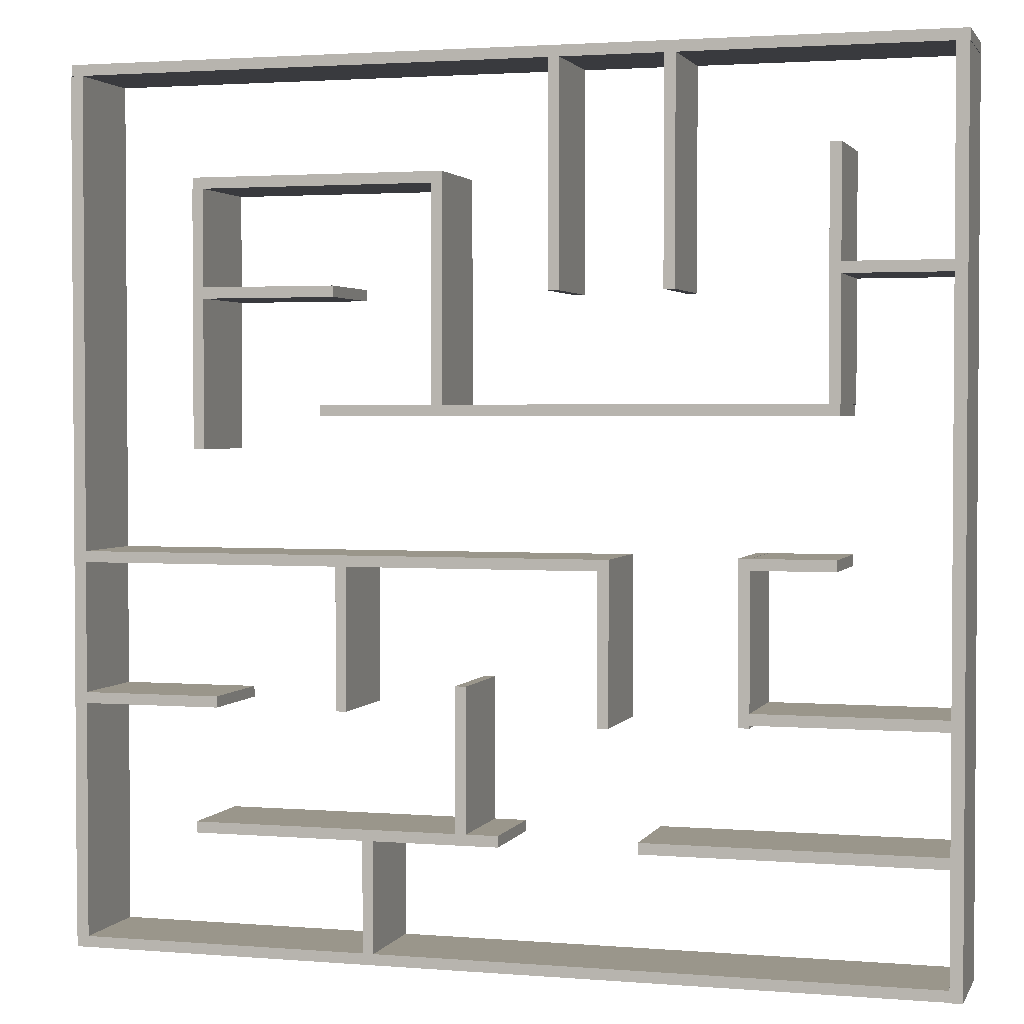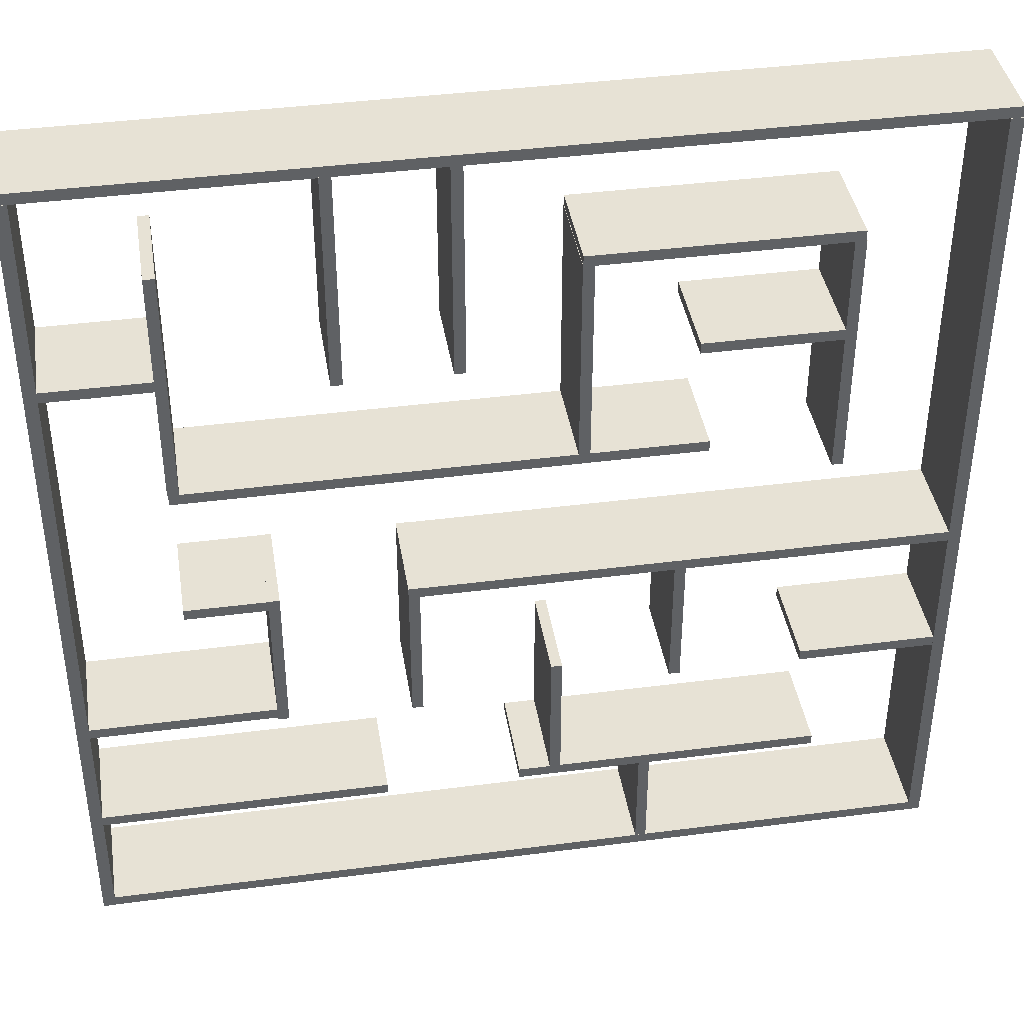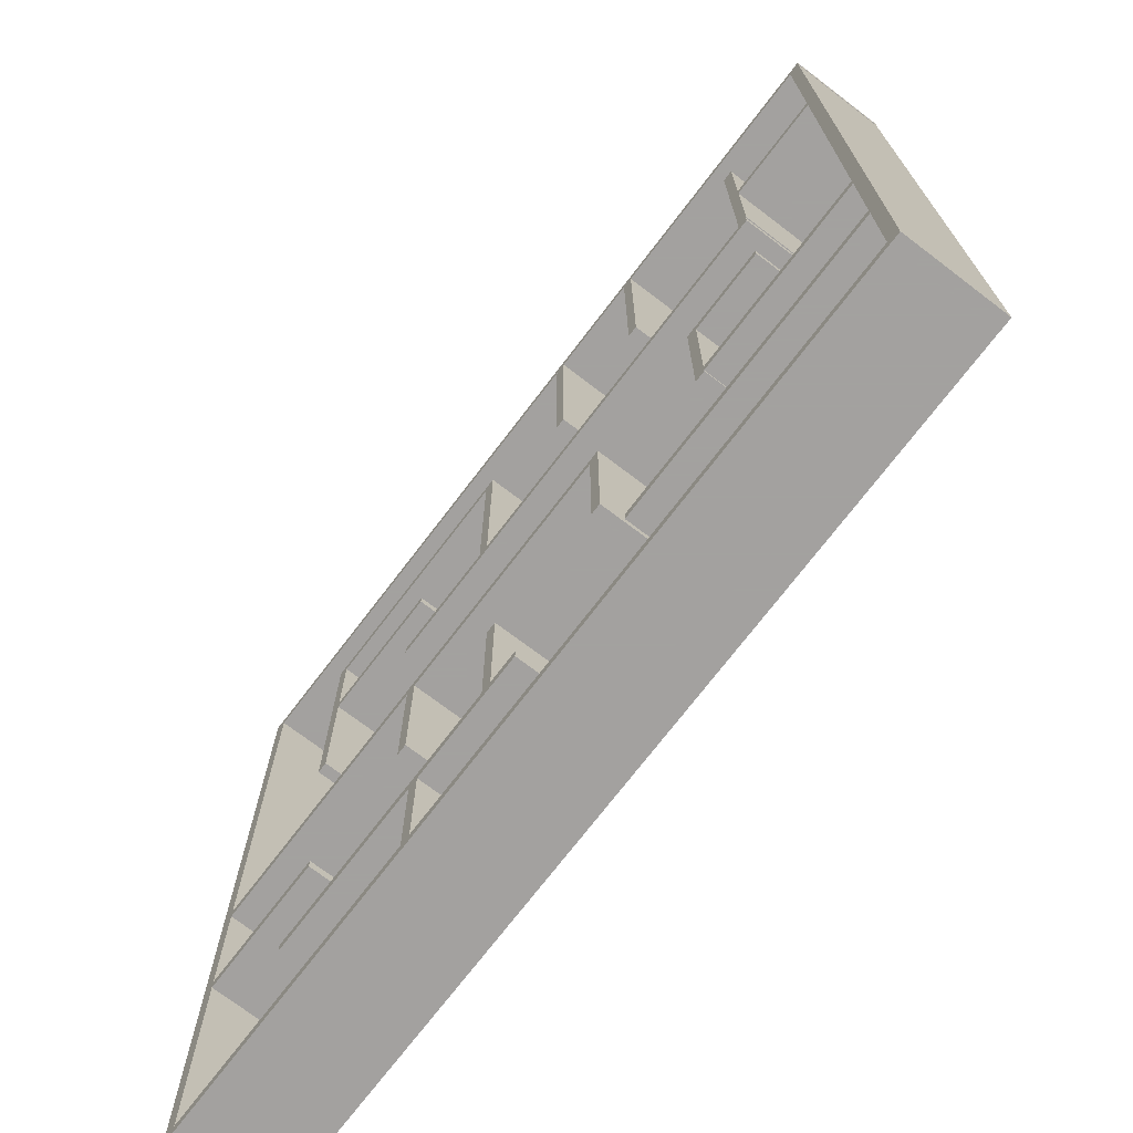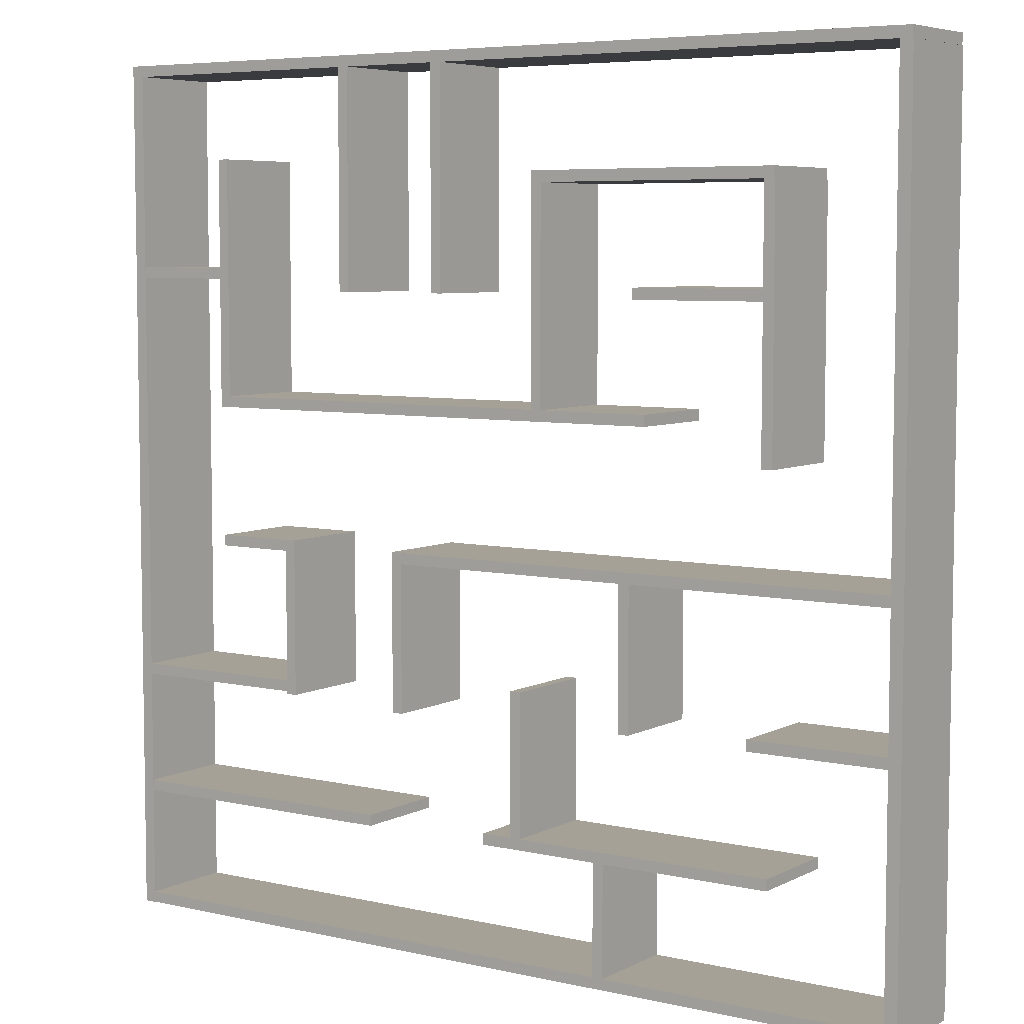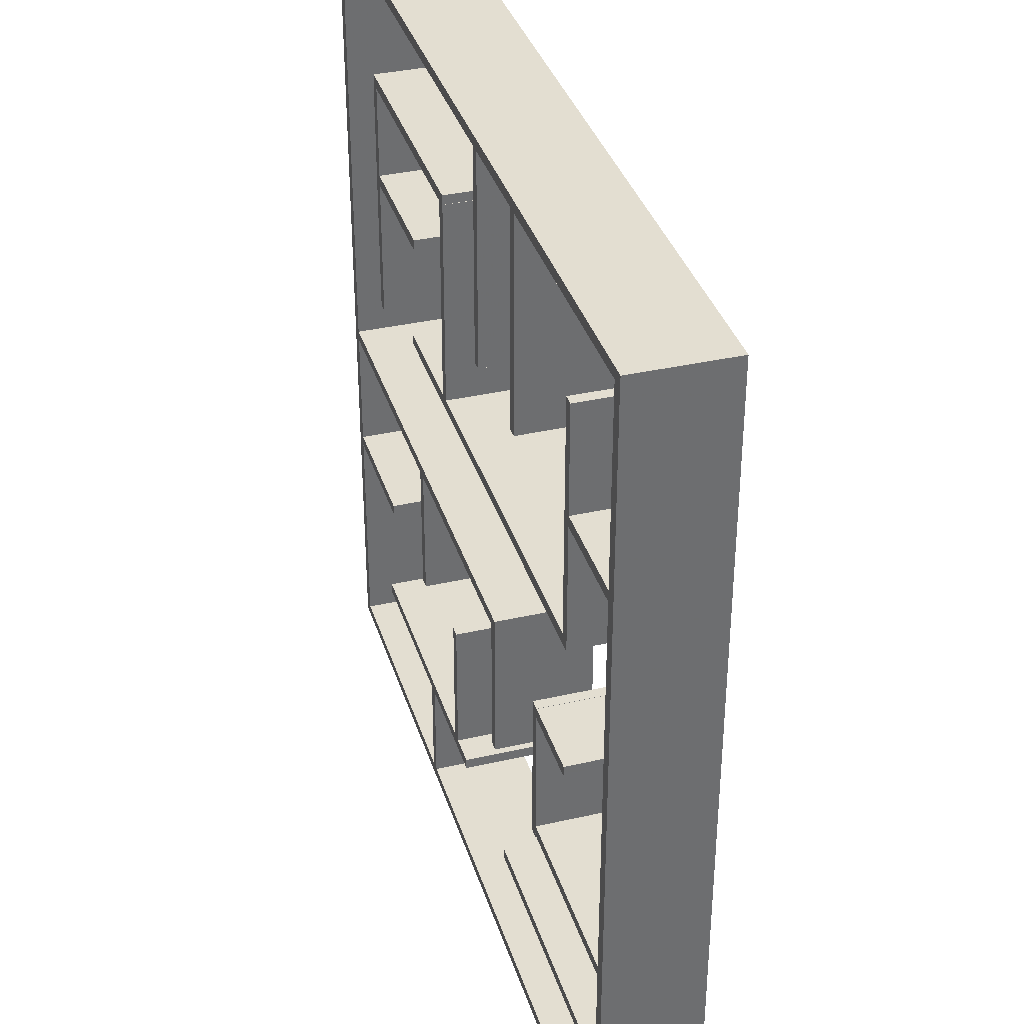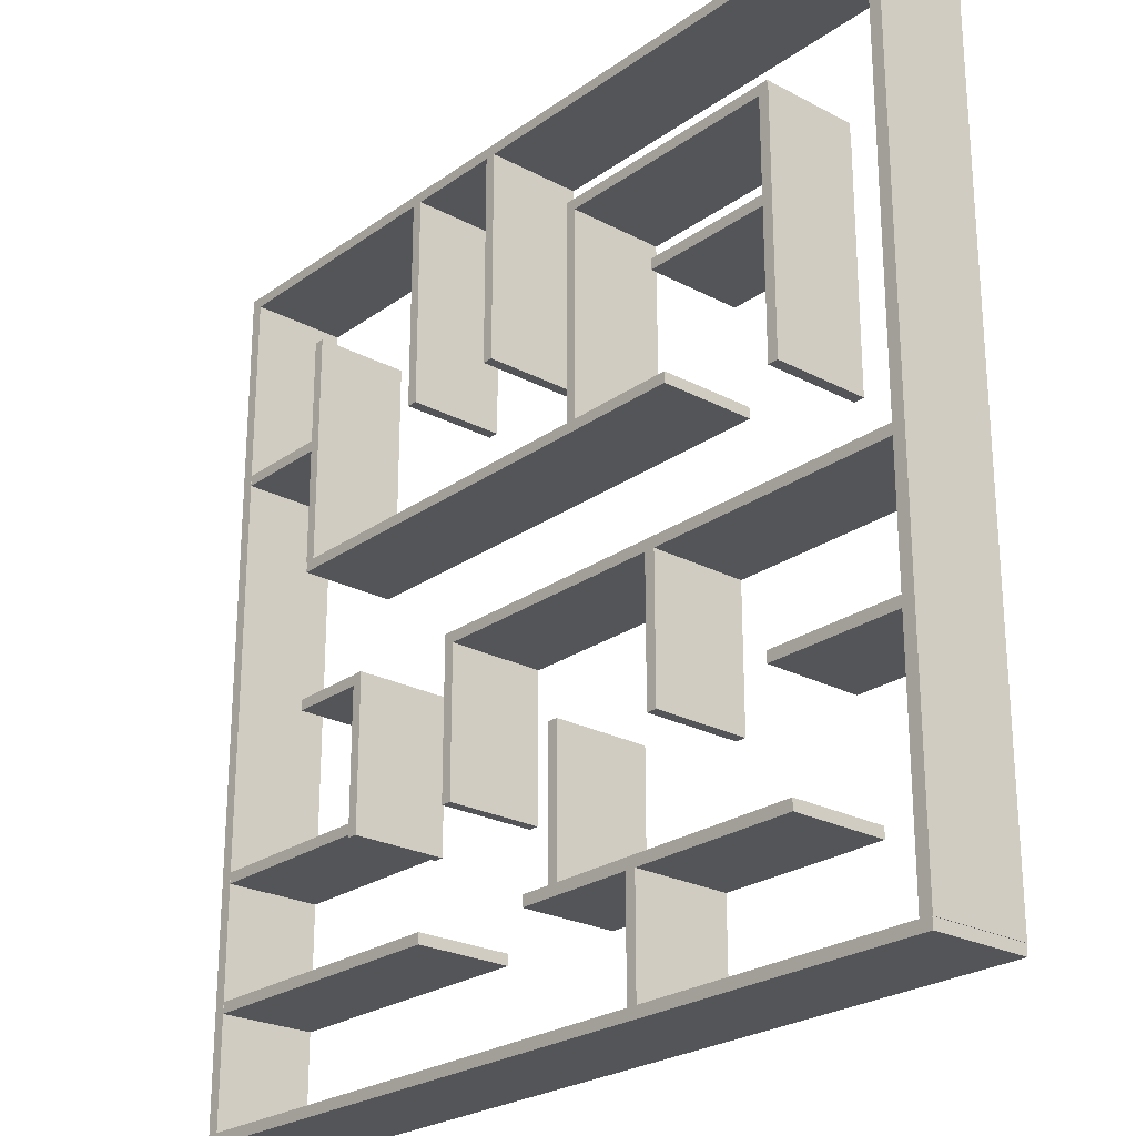
<metadata>
{"format":"obj","ext":"obj","renderer":"f3d","projection":"perspective","resolution":1024,"background":"white","views":[{"elev":2.3,"azim":-163.9,"up":"+Z"},{"elev":40.3,"azim":-9.1,"up":"+Z"},{"elev":-72.3,"azim":-127.3,"up":"+Z"},{"elev":6.1,"azim":34.5,"up":"+Z"},{"elev":36.1,"azim":-106.6,"up":"+Z"},{"elev":-24.5,"azim":49.1,"up":"+Z"}]}
</metadata>
<code>
o Labyrinth_lvl2.002
v -12.34 -0.01118 12.04
v -12 -0.01118 12.04
v -12.34 2.763 12.04
v -12.34 -0.01118 -12.34
v -12.34 2.763 -12.34
v -12 -0.01118 -12.34
v -12 2.763 -12.34
v -12 2.763 12.04
f 6 1 4
f 2 3 1
f 1 5 4
f 7 4 5
f 6 8 2
f 8 5 3
f 6 2 1
f 2 8 3
f 1 3 5
f 7 6 4
f 6 7 8
f 8 7 5
o Labyrinth_lvl2.003
v -12.03 -0.01118 -12.33
v -12.03 -0.01118 -12.02
v -12.03 2.763 -12.33
v 12.34 -0.01117 -12.33
v 12.34 2.763 -12.33
v 12.34 -0.01117 -12.02
v 12.34 2.763 -12.02
v -12.03 2.763 -12.02
f 14 9 12
f 10 11 9
f 9 13 12
f 15 12 13
f 14 16 10
f 16 13 11
f 14 10 9
f 10 16 11
f 9 11 13
f 15 14 12
f 14 15 16
f 16 15 13
o Labyrinth_lvl2.007
v -4.808 -0.006415 12.05
v -4.499 -0.006415 12.05
v -4.808 2.763 12.05
v -4.808 -0.006415 5.917
v -4.499 -0.006415 5.917
v -4.808 2.763 5.917
v -4.499 2.763 5.917
v -4.499 2.763 12.05
f 21 17 20
f 18 19 17
f 17 22 20
f 23 20 22
f 24 22 19
f 21 24 18
f 21 18 17
f 18 24 19
f 17 19 22
f 23 21 20
f 24 23 22
f 21 23 24
o Labyrinth_lvl2.008
v 1.552 -0.006414 8.828
v 1.552 -0.006414 9.136
v 1.552 2.763 8.828
v 8.704 -0.006413 8.828
v 8.704 -0.006413 9.136
v 8.704 2.763 8.828
v 8.704 2.763 9.136
v 1.552 2.763 9.136
f 29 25 28
f 26 27 25
f 25 30 28
f 31 28 30
f 32 30 27
f 29 32 26
f 29 26 25
f 26 32 27
f 25 27 30
f 31 29 28
f 32 31 30
f 29 31 32
o Labyrinth_lvl2.009
v 12 -0.01117 12.03
v 12.36 -0.01117 12.03
v 12 2.763 12.03
v 12 -0.01117 -12.04
v 12.36 -0.01117 -12.04
v 12 2.763 -12.04
v 12.36 2.763 -12.04
v 12.36 2.763 12.03
f 37 33 36
f 33 40 35
f 33 38 36
f 39 36 38
f 40 38 35
f 37 40 34
f 37 34 33
f 33 34 40
f 33 35 38
f 39 37 36
f 40 39 38
f 37 39 40
o Labyrinth_lvl2.012
v -12.08 -0.006416 -8.927
v -12.08 -0.006416 -8.619
v -12.08 2.763 -8.927
v -3.844 -0.006415 -8.927
v -3.844 -0.006415 -8.619
v -3.844 2.763 -8.927
v -3.844 2.763 -8.619
v -12.08 2.763 -8.619
f 45 41 44
f 42 43 41
f 41 46 44
f 47 44 46
f 48 46 43
f 42 47 48
f 45 42 41
f 42 48 43
f 41 43 46
f 47 45 44
f 48 47 46
f 42 45 47
o Labyrinth_lvl2.013
v -9.113 -0.006416 2.604
v -9.113 -0.006416 2.913
v -9.113 2.763 2.604
v 5.035 -0.006413 2.604
v 5.035 -0.006413 2.913
v 5.035 2.763 2.604
v 5.035 2.763 2.913
v -9.113 2.763 2.913
f 53 49 52
f 50 51 49
f 49 54 52
f 55 52 54
f 56 54 51
f 53 56 50
f 53 50 49
f 50 56 51
f 49 51 54
f 55 53 52
f 56 55 54
f 53 55 56
o Labyrinth_lvl2.014
v -9.138 -0.006416 9.616
v -8.829 -0.006416 9.616
v -9.138 2.763 9.616
v -9.138 -0.006416 2.914
v -8.829 -0.006416 2.914
v -9.138 2.763 2.914
v -8.829 2.763 2.914
v -8.829 2.763 9.616
f 61 57 60
f 58 59 57
f 57 62 60
f 63 60 62
f 64 62 59
f 61 64 58
f 61 58 57
f 58 64 59
f 57 59 62
f 63 61 60
f 64 63 62
f 61 63 64
o Labyrinth_lvl2.015
v -1.687 -0.006414 12.05
v -1.378 -0.006414 12.05
v -1.687 2.763 12.05
v -1.687 -0.006414 5.917
v -1.378 -0.006414 5.917
v -1.687 2.763 5.917
v -1.378 2.763 5.917
v -1.378 2.763 12.05
f 69 65 68
f 66 67 65
f 65 70 68
f 71 68 70
f 72 70 67
f 69 72 66
f 69 66 65
f 66 72 67
f 65 67 70
f 71 69 68
f 72 71 70
f 69 71 72
o Labyrinth_lvl2.016
v 3.525 -0.006414 -8.93
v 3.834 -0.006414 -8.93
v 3.525 2.763 -8.93
v 3.525 -0.006414 -12.04
v 3.834 -0.006414 -12.04
v 3.525 2.763 -12.04
v 3.834 2.763 -12.04
v 3.834 2.763 -8.93
f 77 73 76
f 74 75 73
f 73 78 76
f 79 76 78
f 80 78 75
f 77 80 74
f 77 74 73
f 74 80 75
f 73 75 78
f 79 77 76
f 80 79 78
f 77 79 80
o Labyrinth_lvl2.017
v -2.77 -0.006415 -1.481
v -2.77 -0.006415 -1.172
v -2.77 2.763 -1.481
v 12.08 -0.006412 -1.481
v 12.08 -0.006412 -1.172
v 12.08 2.763 -1.481
v 12.08 2.763 -1.172
v -2.77 2.763 -1.172
f 85 81 84
f 82 83 81
f 81 86 84
f 87 84 86
f 88 86 83
f 85 88 82
f 85 82 81
f 82 88 83
f 81 83 86
f 87 85 84
f 88 87 86
f 85 87 88
o Labyrinth_lvl2.018
v -0.003904 -0.006414 -8.932
v -0.003904 -0.006414 -8.624
v -0.003904 2.763 -8.932
v 8.699 -0.006413 -8.932
v 8.699 -0.006413 -8.624
v 8.699 2.763 -8.932
v 8.699 2.763 -8.624
v -0.003904 2.763 -8.624
f 93 89 92
f 90 91 89
f 89 94 92
f 95 92 94
f 96 94 91
f 93 96 90
f 93 90 89
f 90 96 91
f 89 91 94
f 95 93 92
f 96 95 94
f 93 95 96
o Labyrinth_lvl2.019
v 4.635 -0.006413 5.822
v 4.635 -0.006413 6.131
v 4.635 2.763 5.822
v 8.435 -0.006413 5.822
v 8.435 -0.006413 6.131
v 8.435 2.763 5.822
v 8.435 2.763 6.131
v 4.635 2.763 6.131
f 101 97 100
f 98 99 97
f 97 102 100
f 103 100 102
f 104 102 99
f 101 104 98
f 101 98 97
f 98 104 99
f 97 99 102
f 103 101 100
f 104 103 102
f 101 103 104
o Labyrinth_lvl2.020
v 1.541 -0.006414 8.865
v 1.849 -0.006414 8.865
v 1.541 2.763 8.865
v 1.541 -0.006414 2.898
v 1.849 -0.006414 2.898
v 1.541 2.763 2.898
v 1.849 2.763 2.898
v 1.849 2.763 8.865
f 109 105 108
f 105 112 107
f 105 110 108
f 111 108 110
f 112 110 107
f 109 112 106
f 109 106 105
f 105 106 112
f 105 107 110
f 111 109 108
f 112 111 110
f 109 111 112
o Labyrinth_lvl2.021
v -12.03 -0.006416 6.256
v -12.03 -0.006416 6.564
v -12.03 2.763 6.256
v -9.12 -0.006416 6.256
v -9.12 -0.006416 6.564
v -9.12 2.763 6.256
v -9.12 2.763 6.564
v -12.03 2.763 6.564
f 117 113 116
f 114 115 113
f 113 118 116
f 119 116 118
f 120 118 115
f 117 120 114
f 117 114 113
f 114 120 115
f 113 115 118
f 119 117 116
f 120 119 118
f 117 119 120
o Labyrinth_lvl2.022
v -9.072 -0.006416 -1.392
v -9.072 -0.006416 -1.084
v -9.072 2.763 -1.392
v -6.797 -0.006415 -1.392
v -6.797 -0.006415 -1.084
v -6.797 2.763 -1.392
v -6.797 2.763 -1.084
v -9.072 2.763 -1.084
f 125 121 124
f 122 123 121
f 121 126 124
f 127 124 126
f 128 126 123
f 125 128 122
f 125 122 121
f 122 128 123
f 121 123 126
f 127 125 124
f 128 127 126
f 125 127 128
o Labyrinth_lvl2.023
v -12.05 -0.006416 -5.419
v -12.05 -0.006416 -5.11
v -12.05 2.763 -5.419
v -6.804 -0.006415 -5.419
v -6.804 -0.006415 -5.11
v -6.804 2.763 -5.419
v -6.804 2.763 -5.11
v -12.05 2.763 -5.11
f 133 129 132
f 130 131 129
f 129 134 132
f 135 132 134
f 136 134 131
f 130 135 136
f 133 130 129
f 130 136 131
f 129 131 134
f 135 133 132
f 136 135 134
f 130 133 135
o Labyrinth_lvl2.024
v -3.043 -0.006415 -1.166
v -2.734 -0.006415 -1.166
v -3.043 2.763 -1.166
v -3.043 -0.006415 -5.636
v -2.734 -0.006415 -5.636
v -3.043 2.763 -5.636
v -2.734 2.763 -5.636
v -2.734 2.763 -1.166
f 141 137 140
f 138 139 137
f 137 142 140
f 143 140 142
f 144 142 139
f 141 144 138
f 141 138 137
f 138 144 139
f 137 139 142
f 143 141 140
f 144 143 142
f 141 143 144
o Labyrinth_lvl2.025
v 8.082 -0.006413 -5.437
v 8.082 -0.006413 -5.128
v 12.08 -0.006412 -5.437
v 8.082 2.763 -5.437
v 12.08 2.763 -5.437
v 8.082 2.763 -5.128
v 12.08 2.763 -5.128
v 12.08 -0.006412 -5.128
f 152 145 147
f 146 148 145
f 145 149 147
f 150 149 148
f 146 151 150
f 151 147 149
f 152 146 145
f 146 150 148
f 145 148 149
f 150 151 149
f 146 152 151
f 151 152 147
o Labyrinth_lvl2.026
v 4.282 -0.006413 -1.425
v 4.591 -0.006413 -1.425
v 4.282 -0.006413 -5.425
v 4.282 2.763 -1.425
v 4.282 2.763 -5.425
v 4.591 2.763 -1.425
v 4.591 2.763 -5.425
v 4.591 -0.006413 -5.425
f 160 153 155
f 154 156 153
f 153 157 155
f 158 157 156
f 160 158 154
f 159 155 157
f 160 154 153
f 154 158 156
f 153 156 157
f 158 159 157
f 160 159 158
f 159 160 155
o Labyrinth_lvl2.027
v 0.8901 -0.006414 -4.638
v 0.8901 2.763 -4.638
v 1.199 -0.006414 -4.638
v 0.8901 -0.006414 -8.638
v 1.199 -0.006414 -8.638
v 0.8901 2.763 -8.638
v 1.199 2.763 -8.638
v 1.199 2.763 -4.638
f 161 166 164
f 163 162 161
f 165 161 164
f 167 164 166
f 168 166 162
f 165 168 163
f 161 162 166
f 163 168 162
f 165 163 161
f 167 165 164
f 168 167 166
f 165 167 168
o Labyrinth_lvl2.028
v -6.809 -0.006415 -1.077
v -6.501 -0.006415 -1.077
v -6.809 2.763 -1.077
v -6.809 -0.006415 -5.495
v -6.501 -0.006415 -5.495
v -6.809 2.763 -5.495
v -6.501 2.763 -5.495
v -6.501 2.763 -1.077
f 173 169 172
f 170 171 169
f 169 174 172
f 175 172 174
f 176 174 171
f 173 176 170
f 173 170 169
f 170 176 171
f 169 171 174
f 175 173 172
f 176 175 174
f 173 175 176
o Labyrinth_lvl2.029
v 8.422 -0.006413 8.837
v 8.73 -0.006413 8.837
v 8.422 2.763 8.837
v 8.422 -0.006413 1.685
v 8.73 -0.006413 1.685
v 8.422 2.763 1.685
v 8.73 2.763 1.685
v 8.73 2.763 8.837
f 181 177 180
f 178 179 177
f 177 182 180
f 183 180 182
f 184 182 179
f 181 184 178
f 181 178 177
f 178 184 179
f 177 179 182
f 183 181 180
f 184 183 182
f 181 183 184
o Labyrinth_lvl2.030
v -12.35 -0.006416 12.03
v 12.33 -0.006412 12.03
v -12.35 -0.006416 12.34
v -12.35 2.763 12.03
v 12.33 2.763 12.03
v -12.35 2.763 12.34
v 12.33 2.763 12.34
v 12.33 -0.006412 12.34
f 185 189 186
f 192 185 186
f 187 188 185
f 190 189 188
f 192 190 187
f 191 186 189
f 185 188 189
f 192 187 185
f 187 190 188
f 190 191 189
f 192 191 190
f 191 192 186

</code>
